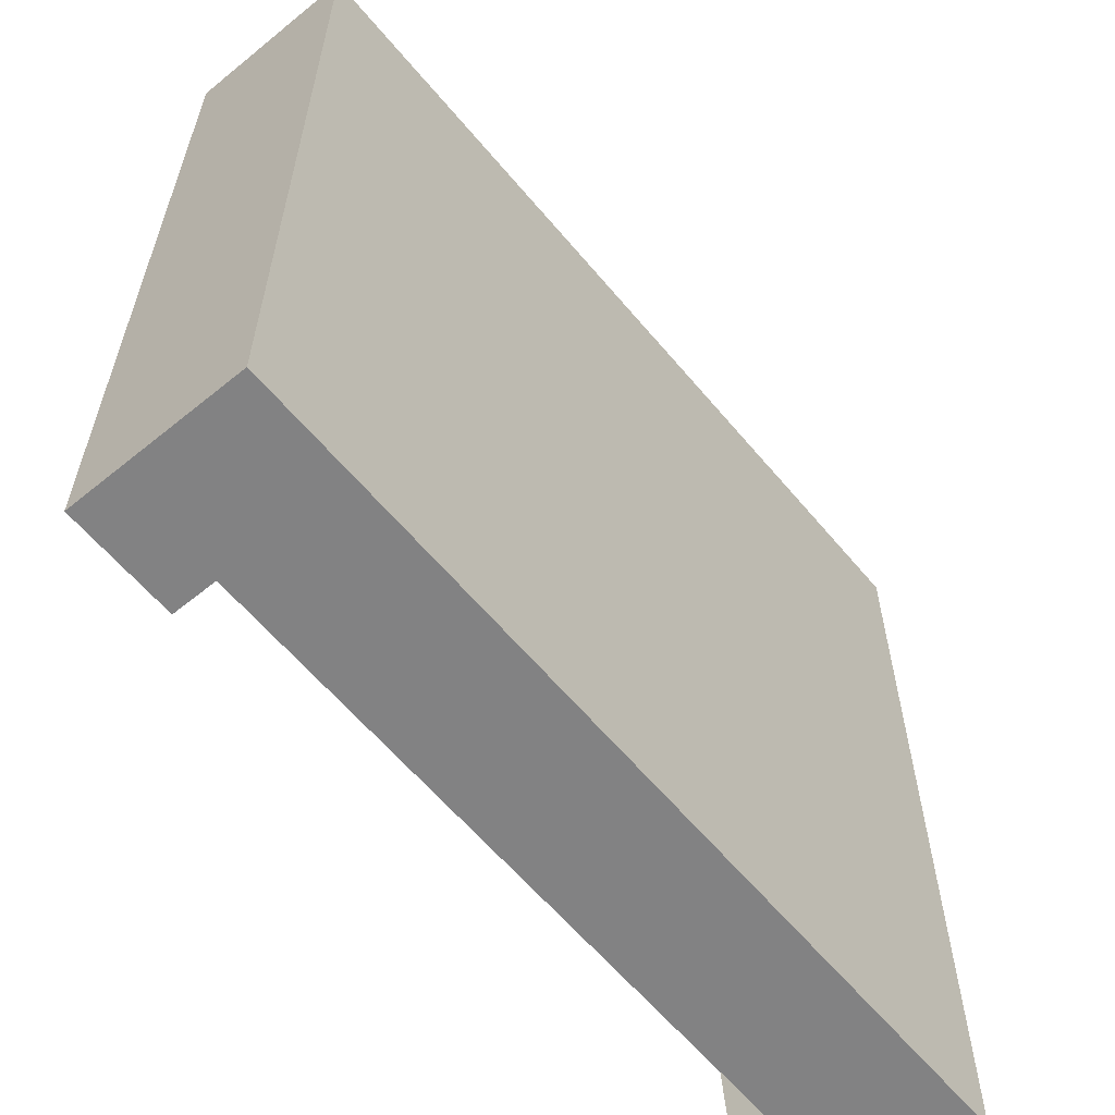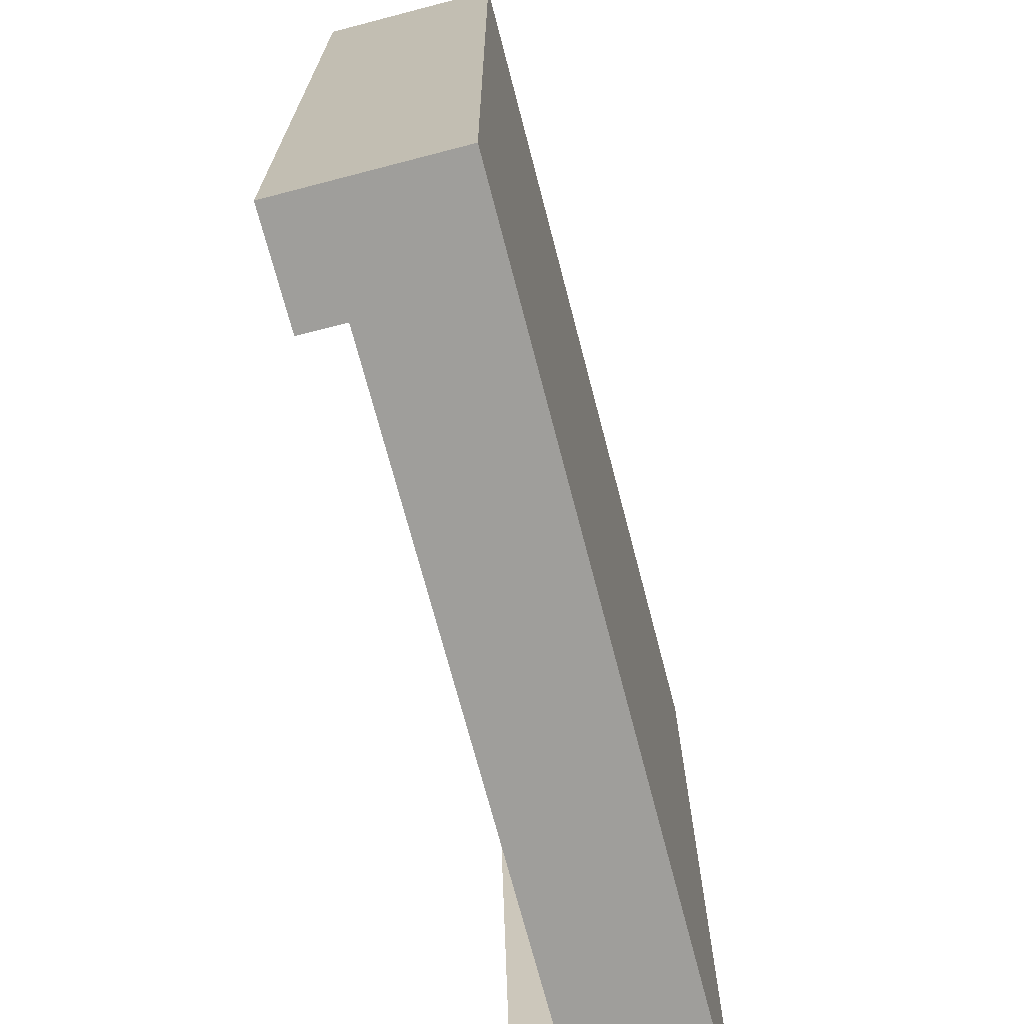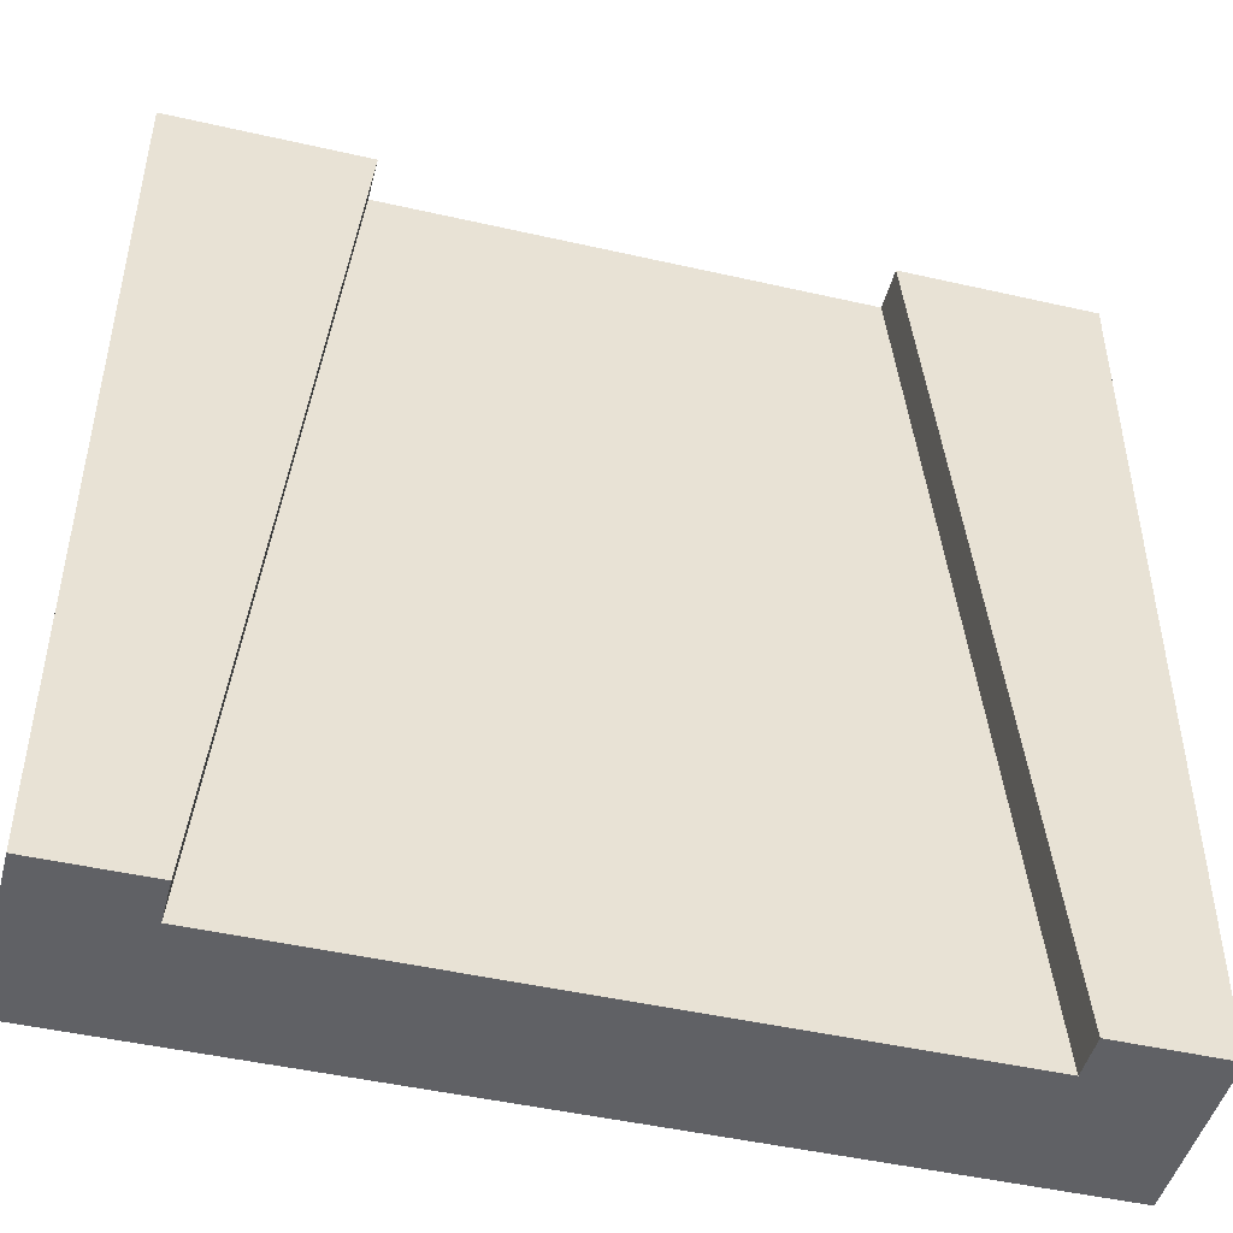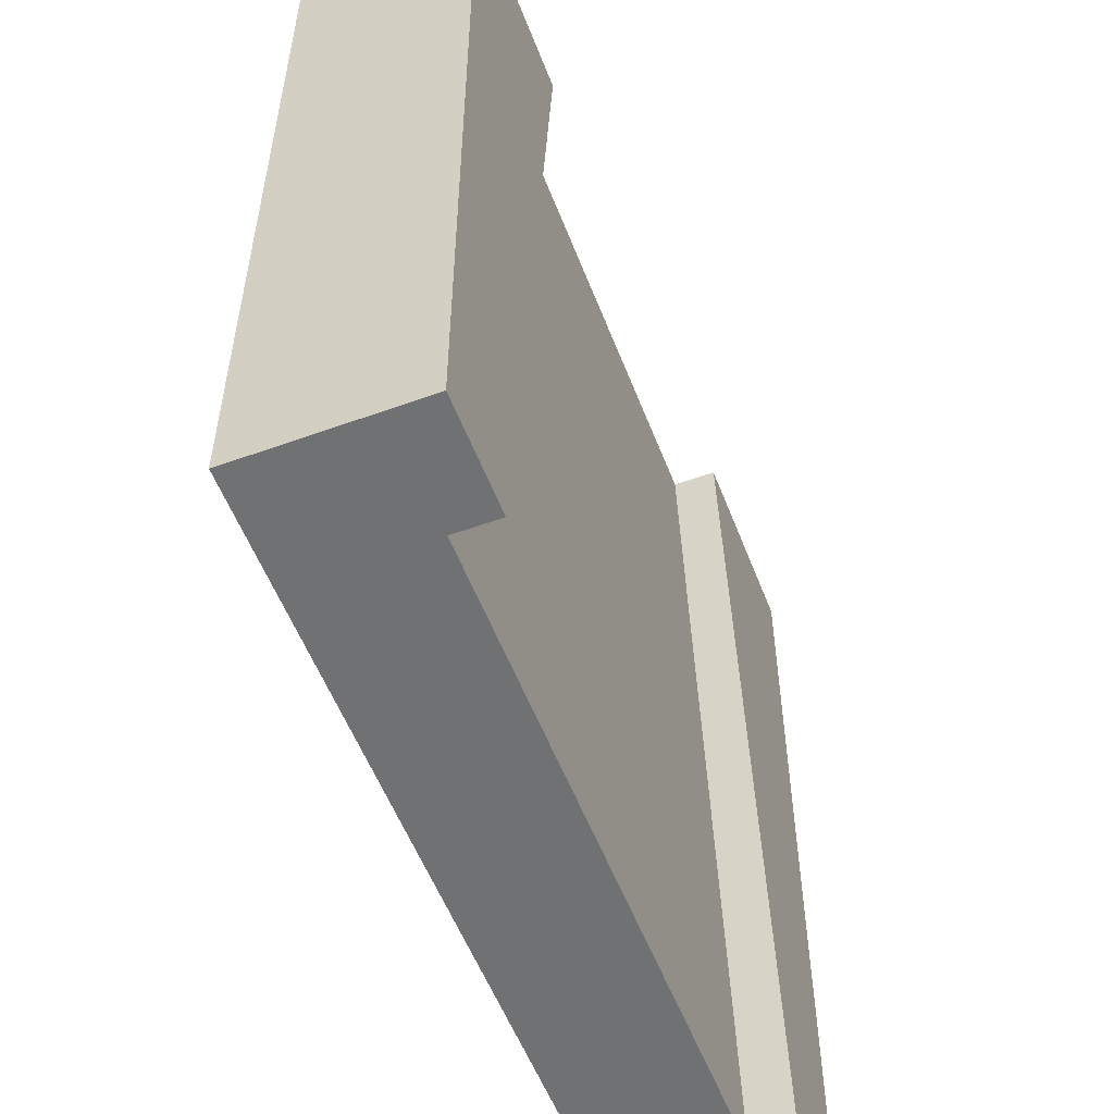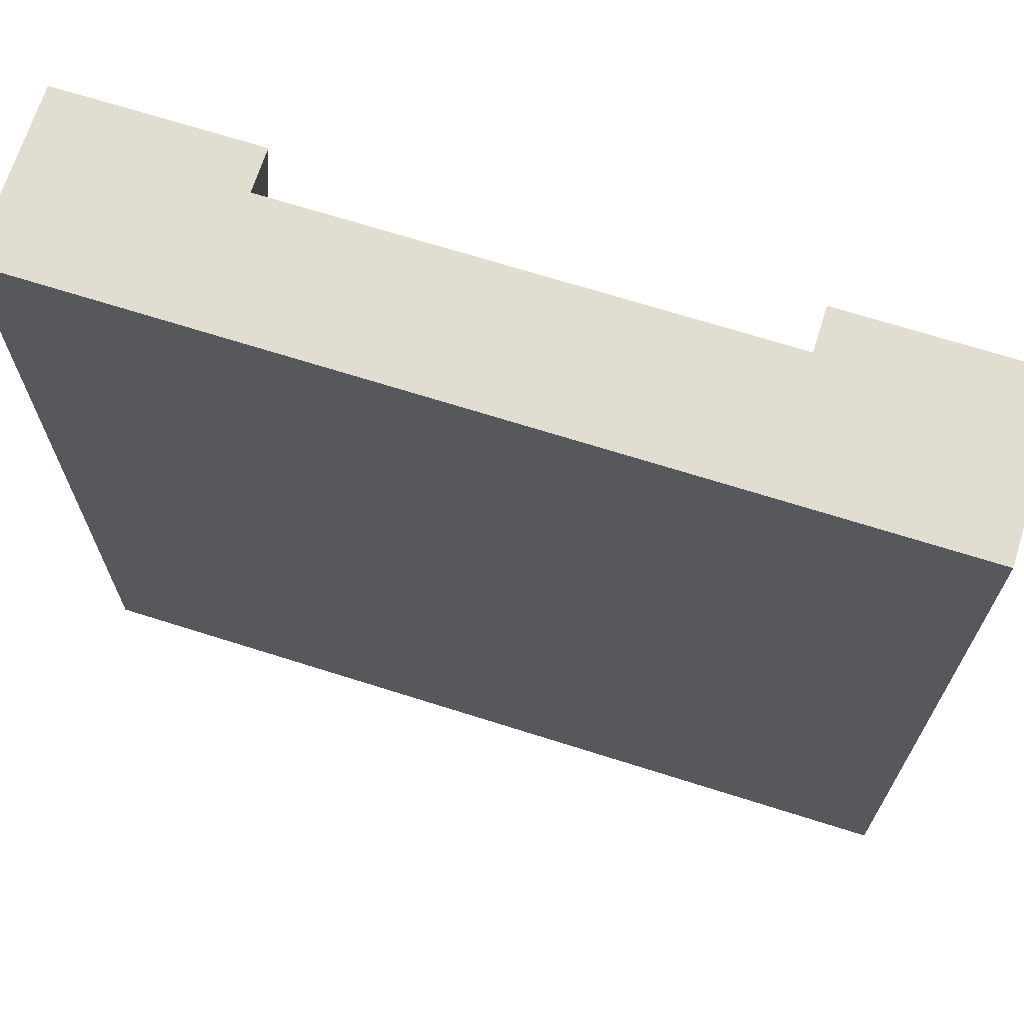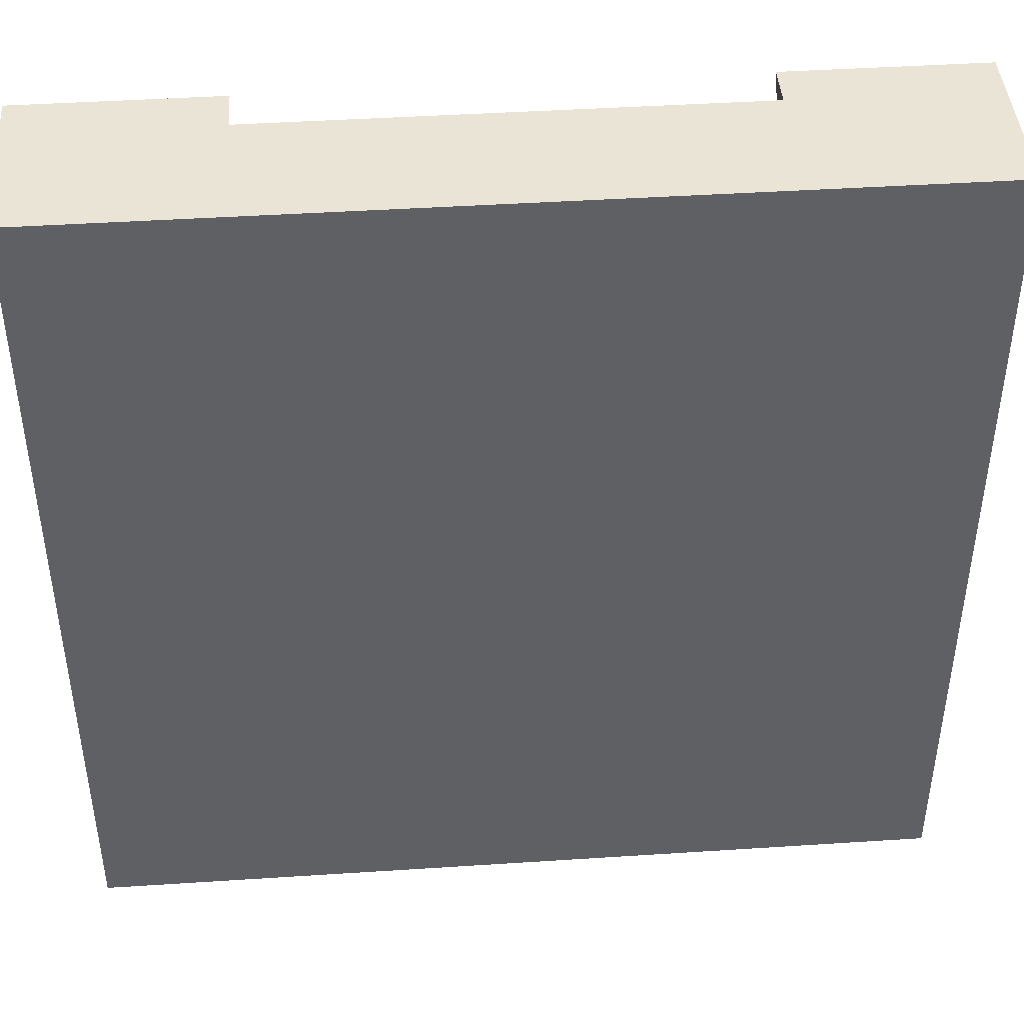
<metadata>
{"format":"obj","ext":"obj","renderer":"f3d","projection":"perspective","resolution":1024,"background":"white","views":[{"elev":-60.9,"azim":-50.3,"up":"+Z"},{"elev":-70.8,"azim":-75.4,"up":"+Z"},{"elev":-47.1,"azim":165.5,"up":"+Z"},{"elev":-55.2,"azim":110.9,"up":"+Z"},{"elev":68.9,"azim":17.6,"up":"+Z"},{"elev":43.8,"azim":-4.4,"up":"+Z"}]}
</metadata>
<code>
o tile_transition
v -4 -0 4
v 4 0 -4
v 4 -0 4
v -4 0 -4
v 4 0.8 4
v 4 0.8 -4
v -4 0.8 4
v -4 0.8 -4
v -2.25 1.2 -4
v 1.45 1.2 4
v 2.25 1.2 -4
v -1.45 1.2 4
v 4 1.6 4
v 4 1.6 -4
v -3 1.2 -4
v -4 1.6 -4
v -3 1.6 -4
v 3 1.2 -4
v 3 1.6 -4
v -4 1.6 4
v 2.2 1.2 4
v 2.2 1.6 4
v -2.2 1.2 4
v -2.2 1.6 4
f 1 2 3
f 2 1 4
f 5 2 6
f 2 5 3
f 5 1 3
f 1 5 7
f 1 8 4
f 8 1 7
f 8 2 4
f 2 8 6
f 9 10 11
f 10 9 12
f 13 6 14
f 6 13 5
f 8 15 6
f 15 8 16
f 15 16 17
f 18 6 15
f 6 18 14
f 18 15 9
f 18 9 11
f 14 18 19
f 7 16 8
f 16 7 20
f 5 21 7
f 21 5 13
f 21 13 22
f 23 7 21
f 7 23 20
f 23 21 10
f 23 10 12
f 20 23 24
f 17 20 24
f 20 17 16
f 19 13 14
f 13 19 22
f 9 23 12
f 23 9 15
f 11 21 18
f 21 11 10
f 24 15 17
f 15 24 23
f 21 19 18
f 19 21 22

</code>
